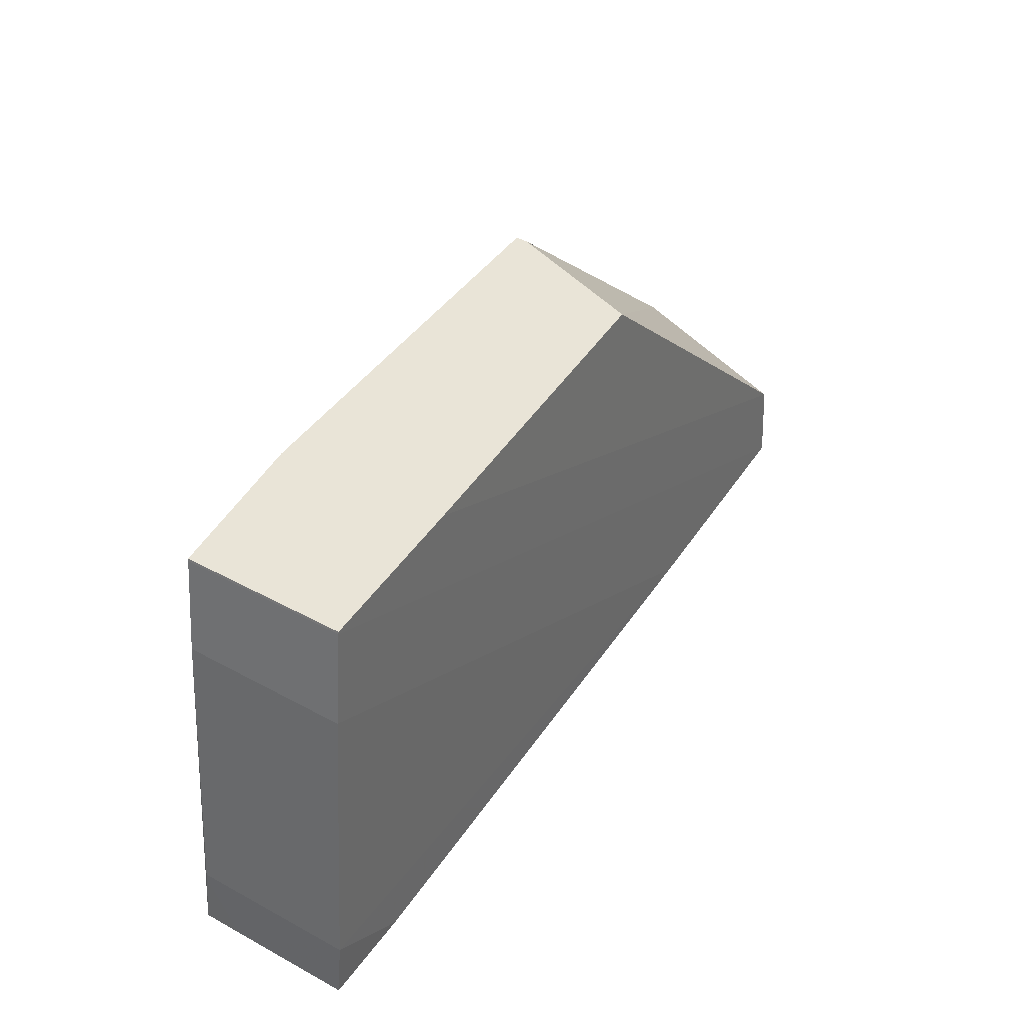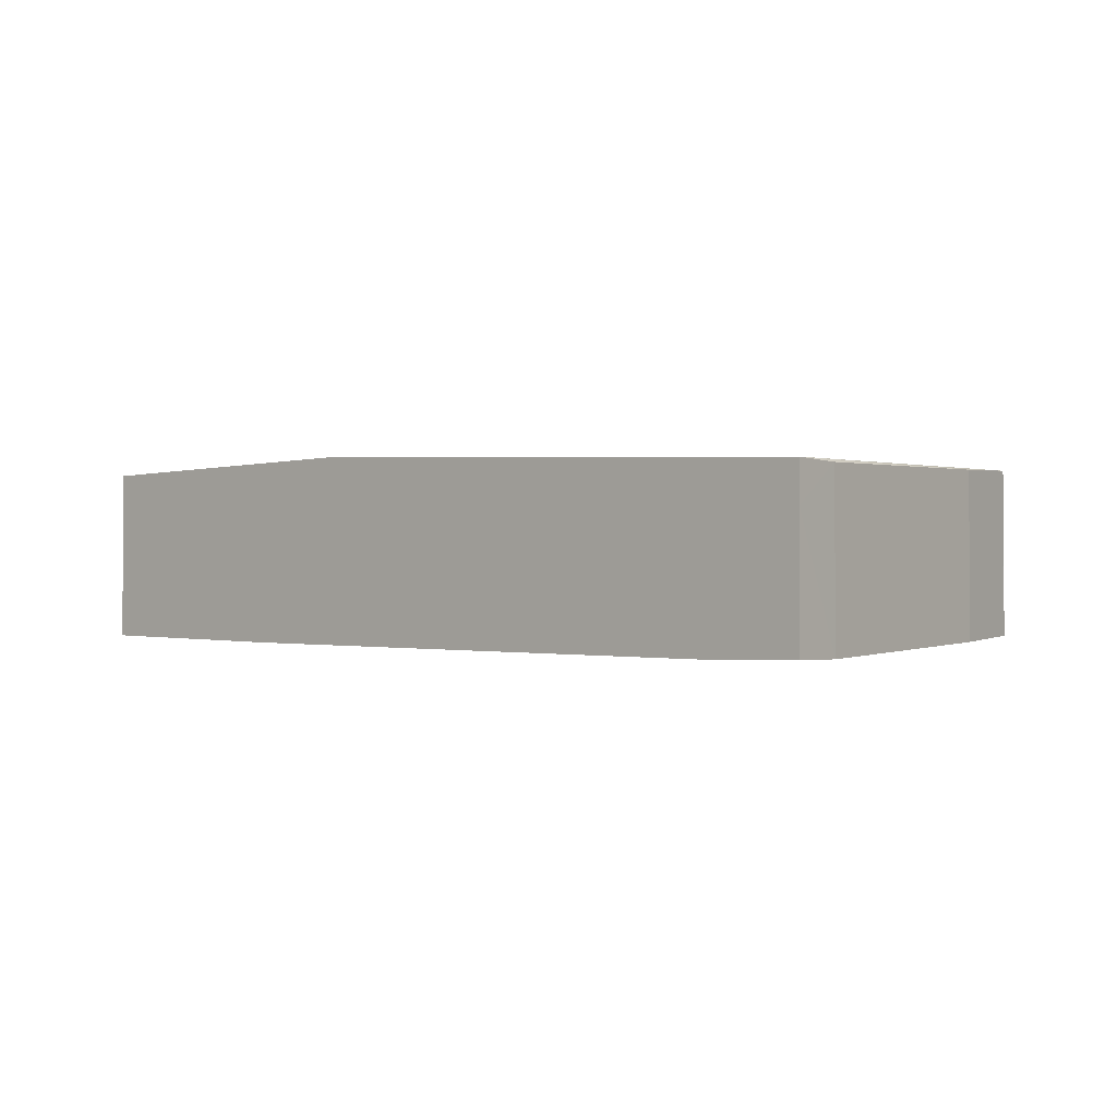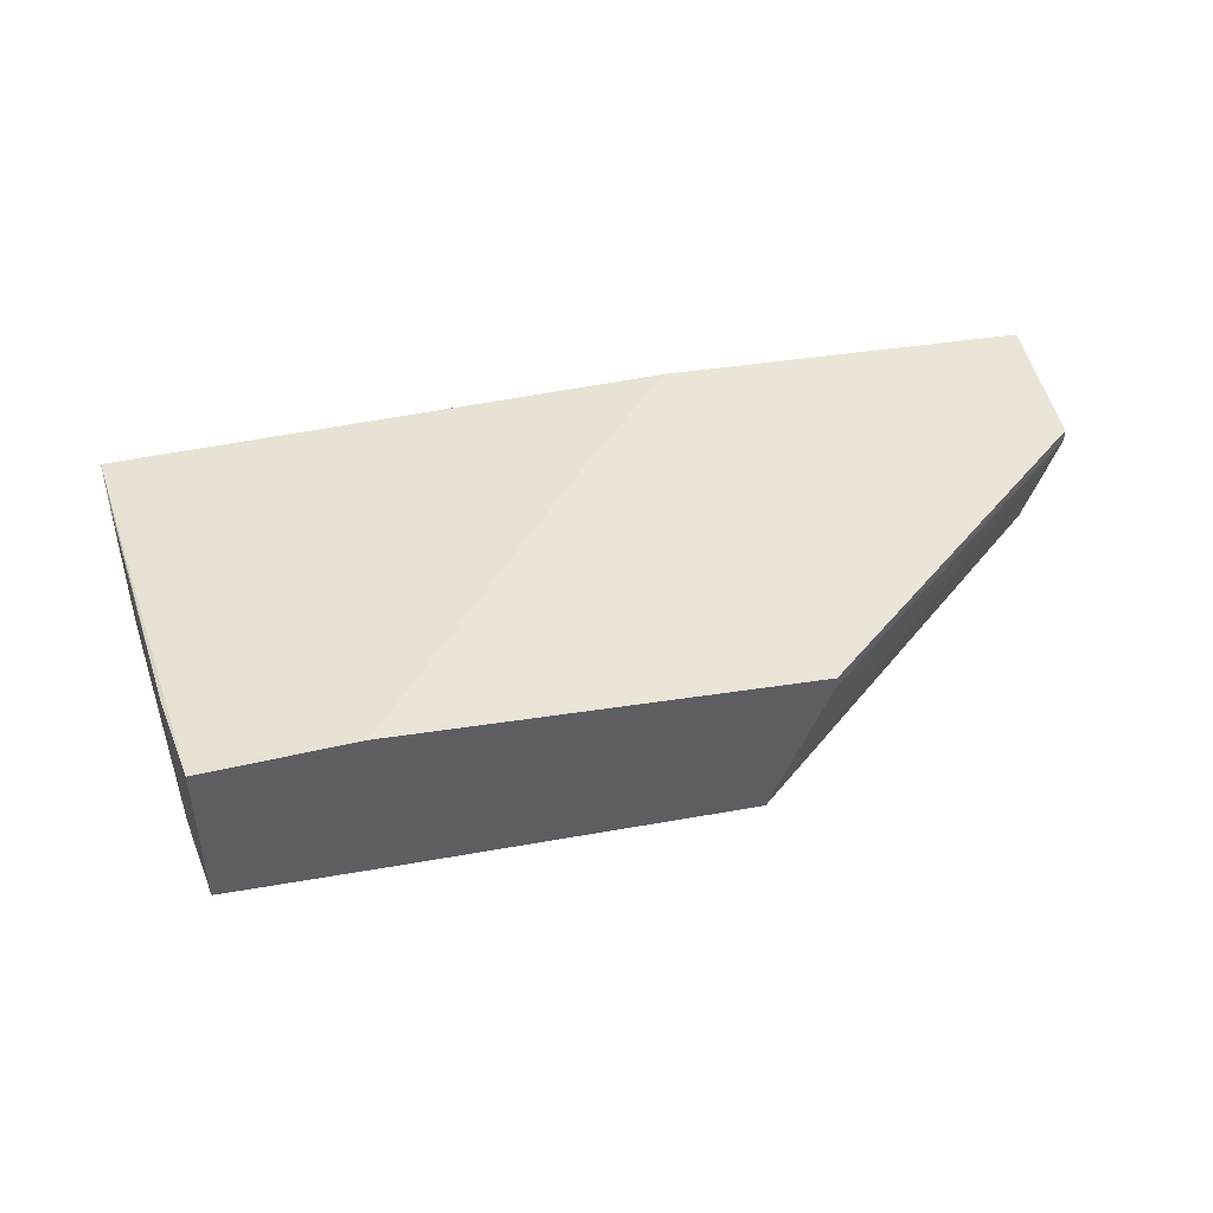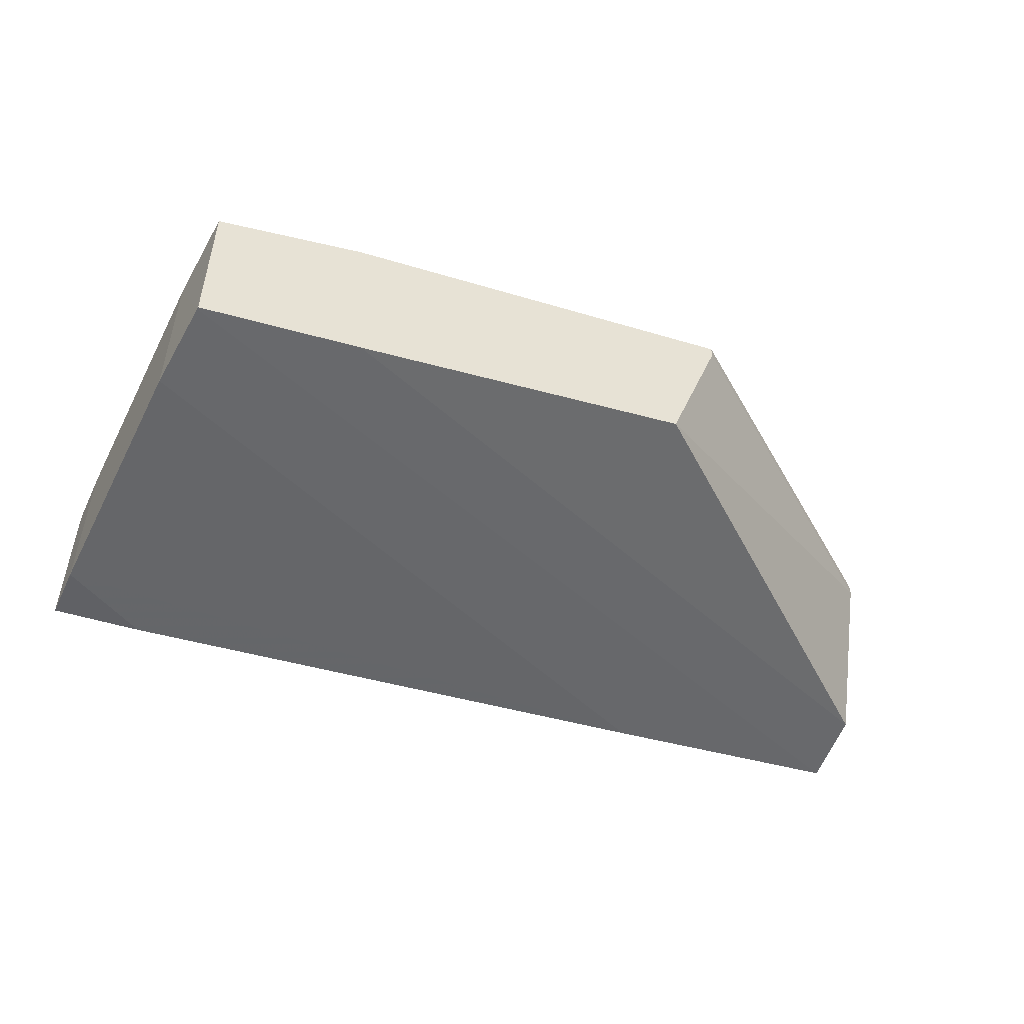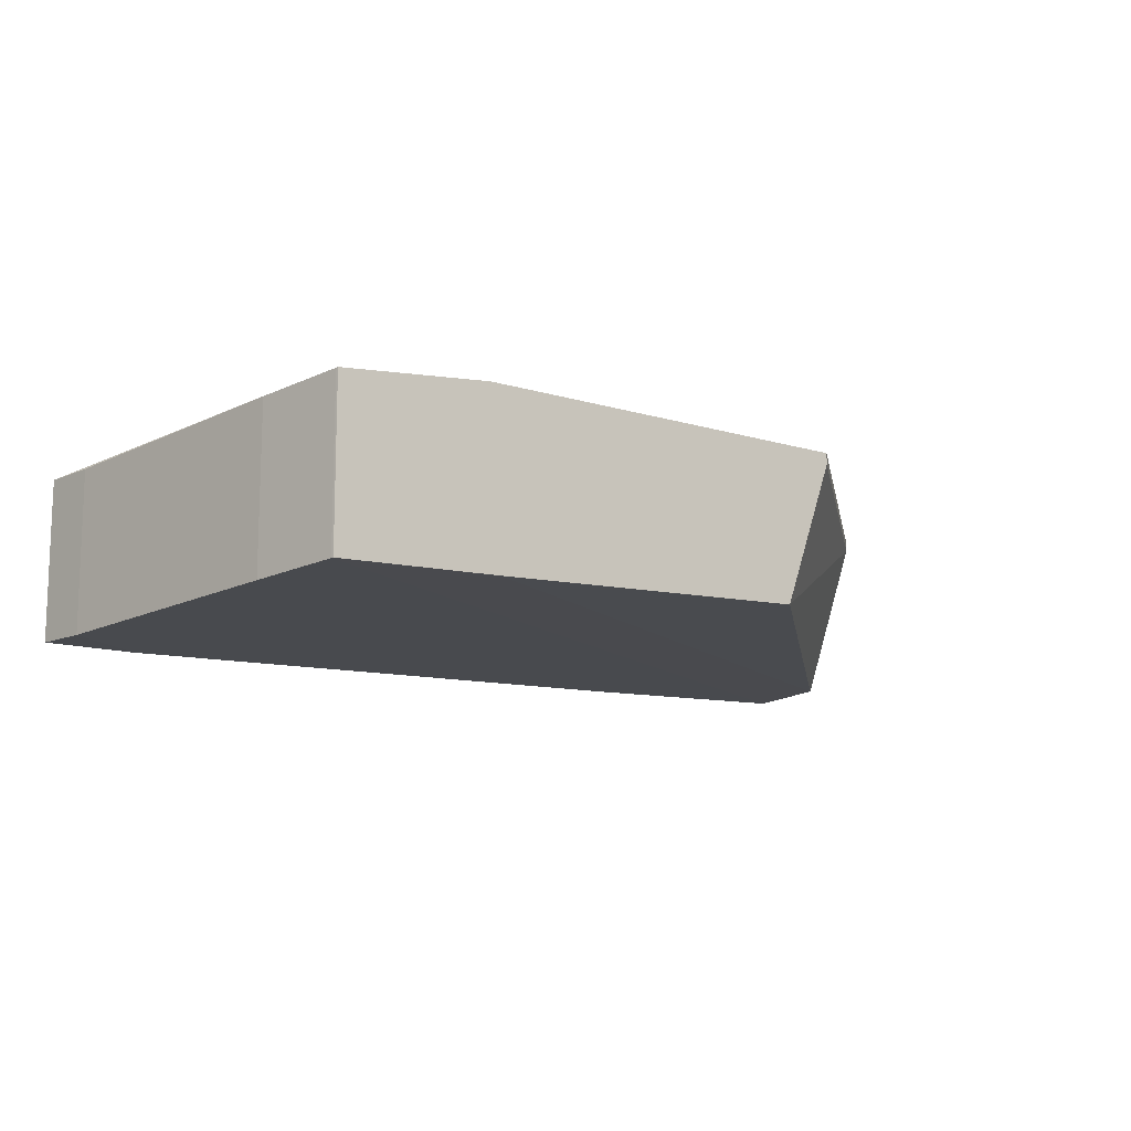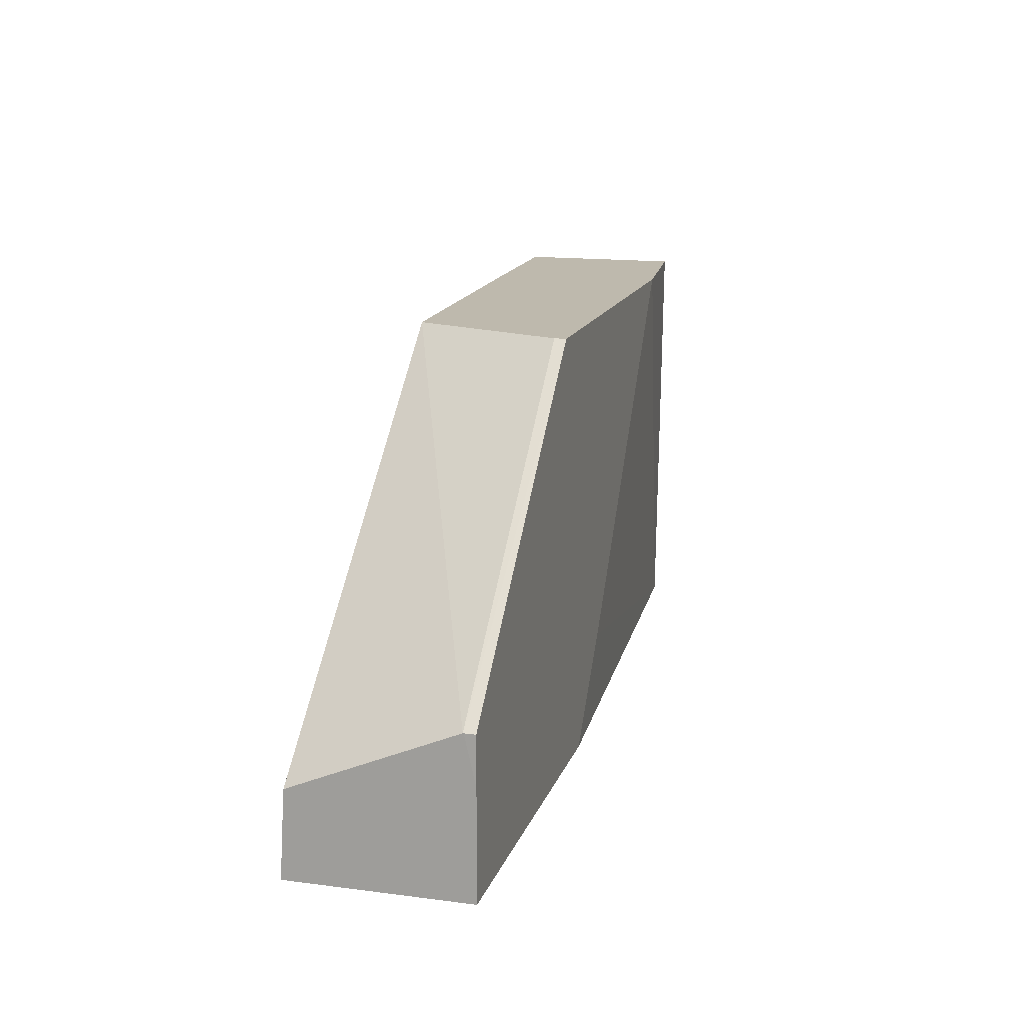
<metadata>
{"format":"obj","ext":"obj","renderer":"f3d","projection":"perspective","resolution":1024,"background":"white","views":[{"elev":43.4,"azim":122.5,"up":"+Y"},{"elev":-2.0,"azim":43.0,"up":"+Z"},{"elev":45.0,"azim":169.9,"up":"+Z"},{"elev":-49.8,"azim":161.8,"up":"+Z"},{"elev":-11.9,"azim":143.6,"up":"+Z"},{"elev":15.1,"azim":-74.5,"up":"+Y"}]}
</metadata>
<code>
v 0.02414 0.01144 -0.01632
v 0.02457 0.008748 -0.01644
v 0.02414 0.01142 -0.01633
v 0.02414 0.01144 -0.01733
v 0.02319 0.01144 -0.01623
v 0.02457 0.008748 -0.01668
v 0.02453 0.009074 -0.01644
v 0.02452 0.009115 -0.01644
v 0.02426 0.01085 -0.01636
v 0.02172 0.009507 -0.01623
v 0.02172 0.009503 -0.01623
v 0.02158 0.009335 -0.01623
v 0.02109 0.008748 -0.01623
v 0.02414 0.01142 -0.01733
v 0.02313 0.01144 -0.0173
v 0.01882 0.008748 -0.01733
v 0.01882 0.009047 -0.01731
v 0.01882 0.009208 -0.0173
v 0.01882 0.009279 -0.0173
v 0.02069 0.01144 -0.01623
v 0.02457 0.008748 -0.01744
v 0.02452 0.009115 -0.01744
v 0.02426 0.01084 -0.01736
v 0.01882 0.008748 -0.01623
v 0.02039 0.008748 -0.01737
v 0.02102 0.01144 -0.01722
v 0.01882 0.009703 -0.0163
v 0.02069 0.01144 -0.0163
v 0.01882 0.009703 -0.0163
v 0.01882 0.009703 -0.01623
v 0.02399 0.008748 -0.01744
v 0.01882 0.009408 -0.01623
f 1 2 3
f 1 3 14
f 1 14 4
f 1 4 15
f 1 15 26
f 1 26 28
f 1 28 20
f 1 20 5
f 1 5 2
f 2 6 7
f 2 7 8
f 2 8 9
f 2 9 3
f 2 5 10
f 2 10 11
f 2 11 12
f 2 12 13
f 2 13 24
f 2 24 16
f 2 16 25
f 2 25 31
f 2 31 21
f 2 21 6
f 3 9 14
f 4 14 16
f 4 16 17
f 4 17 18
f 4 18 19
f 4 19 15
f 5 20 30
f 5 30 32
f 5 32 24
f 5 24 13
f 5 13 12
f 5 12 11
f 5 11 10
f 6 21 22
f 6 22 8
f 6 8 7
f 8 22 23
f 8 23 9
f 9 23 14
f 14 23 25
f 14 25 16
f 15 19 26
f 16 24 32
f 16 32 29
f 16 29 27
f 16 27 19
f 16 19 18
f 16 18 17
f 19 27 26
f 20 28 27
f 20 27 29
f 20 29 30
f 21 31 22
f 22 31 25
f 22 25 23
f 26 27 28
f 29 32 30

</code>
